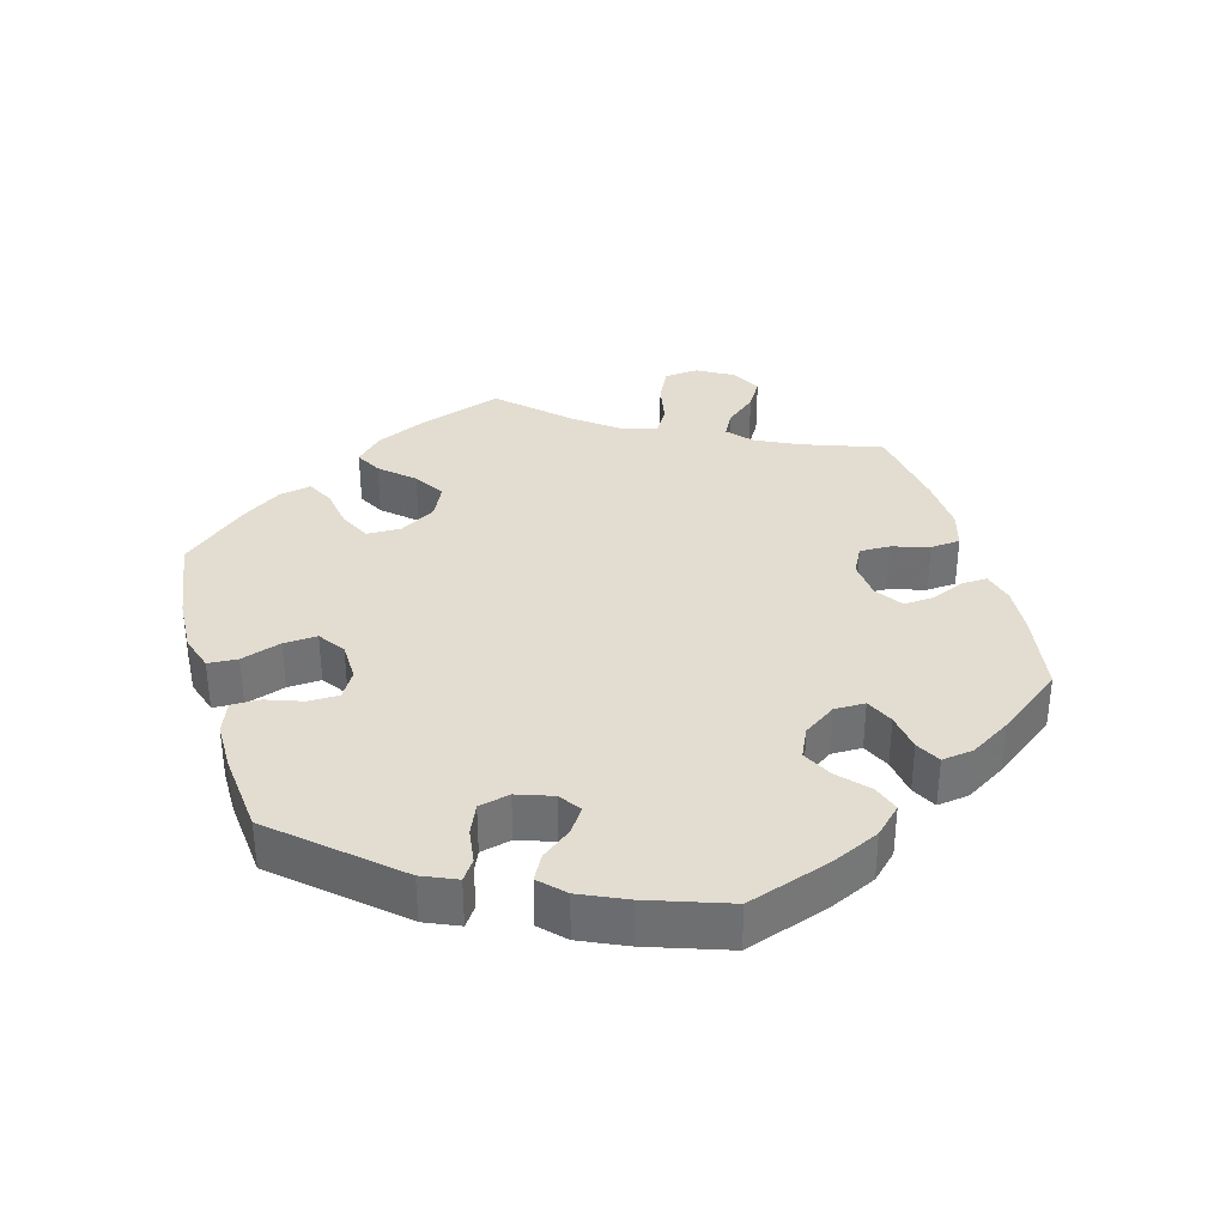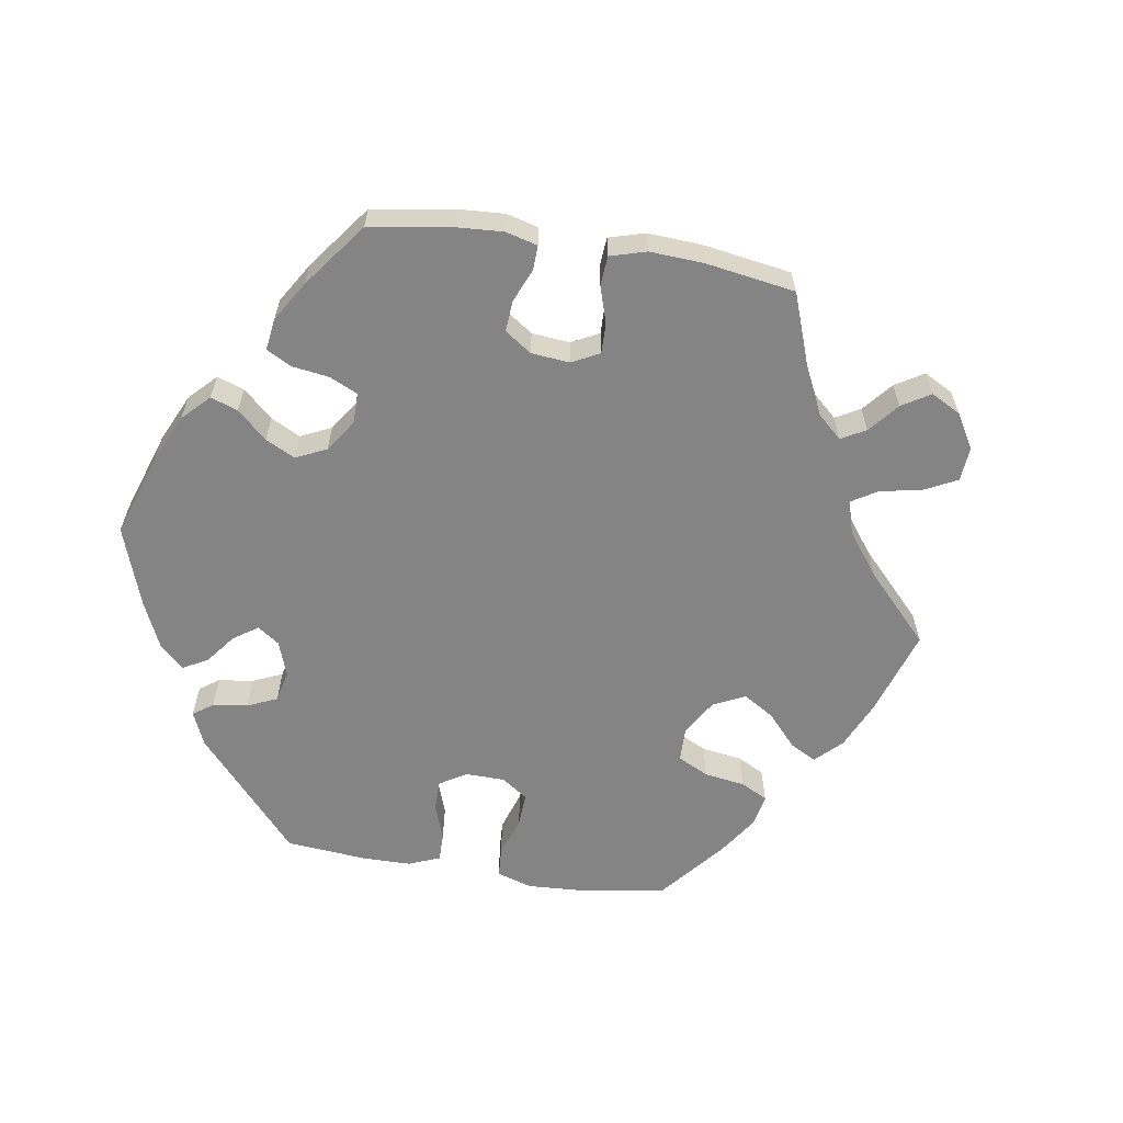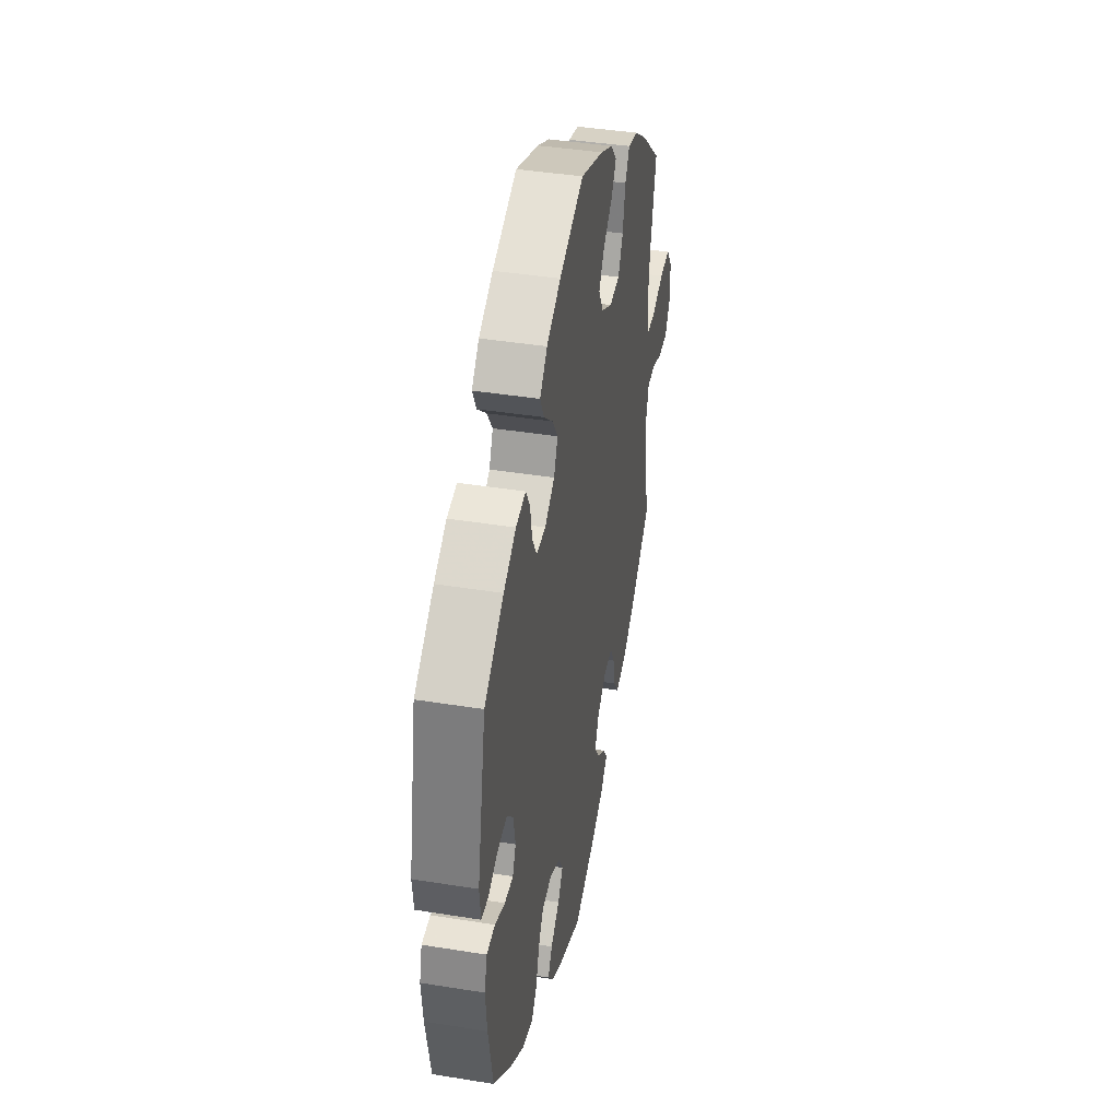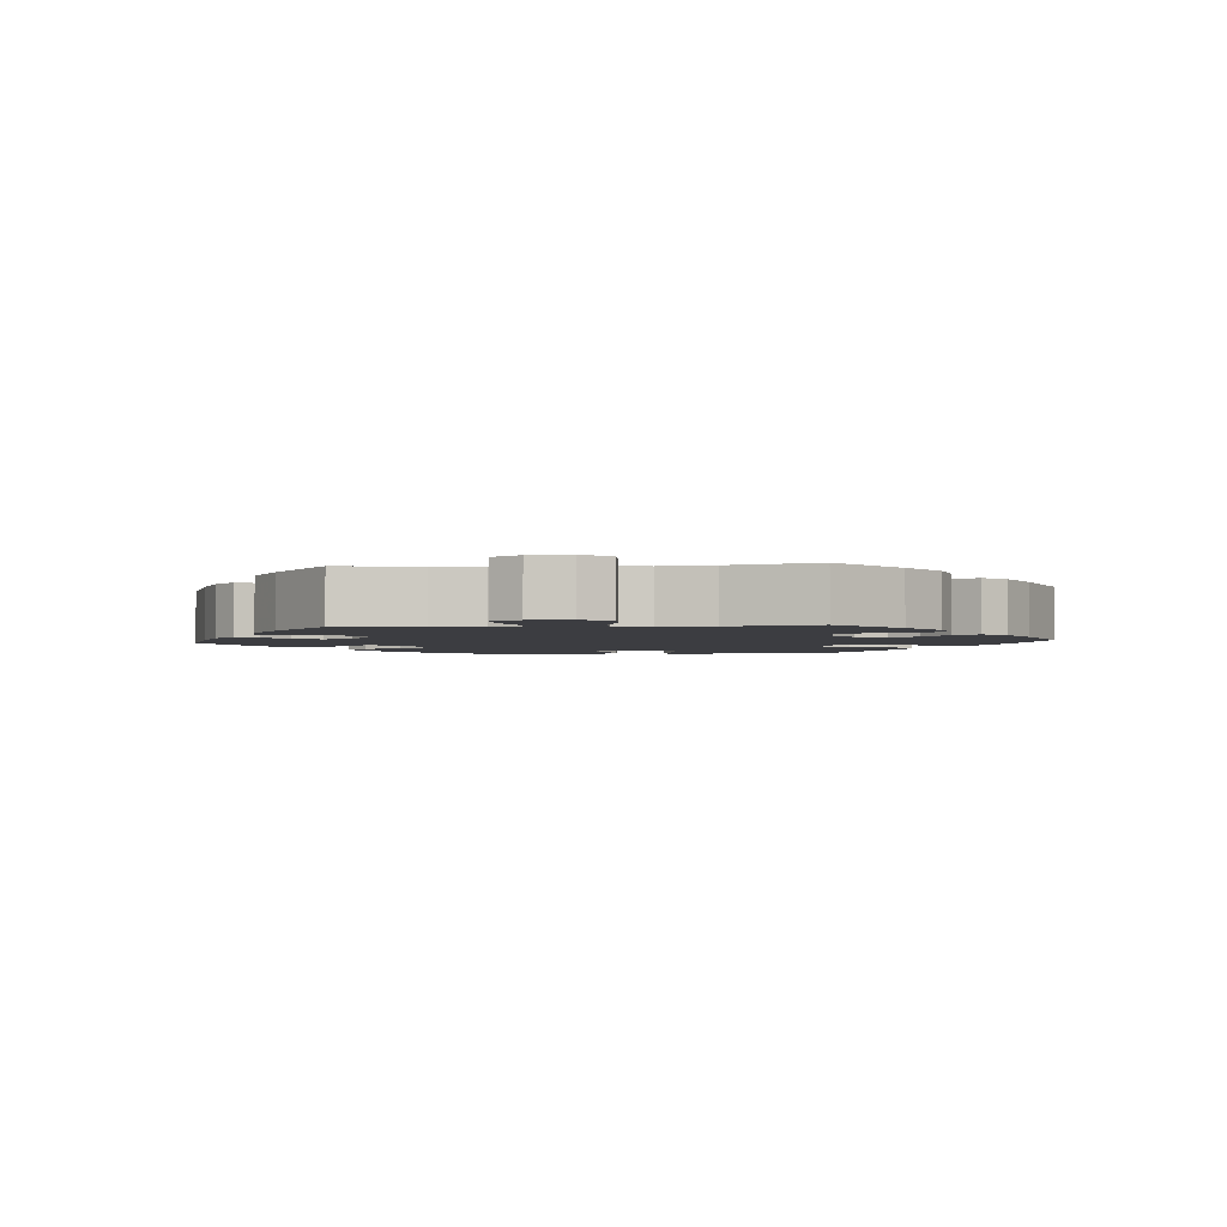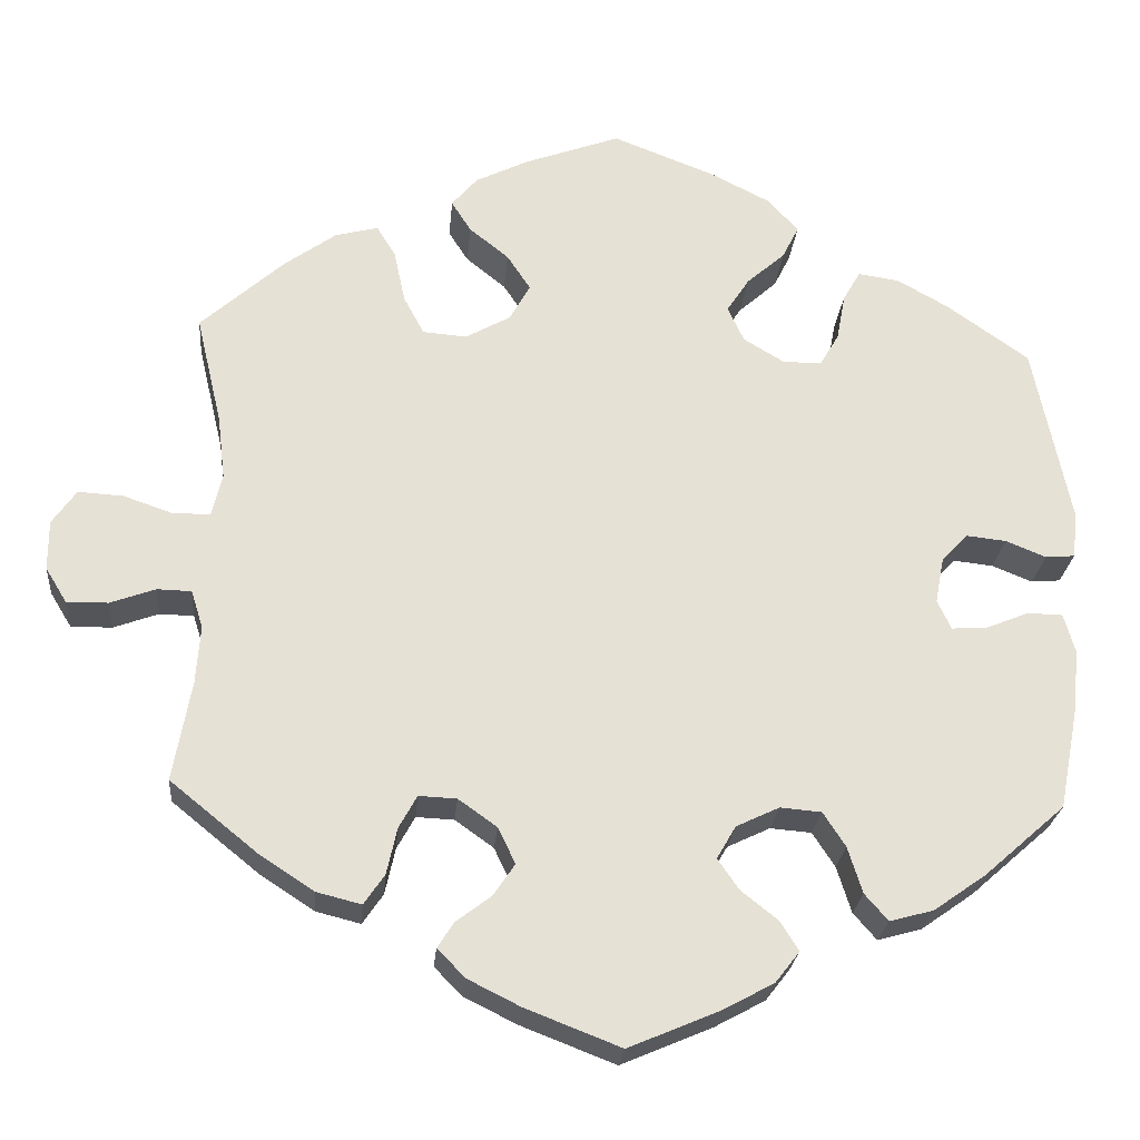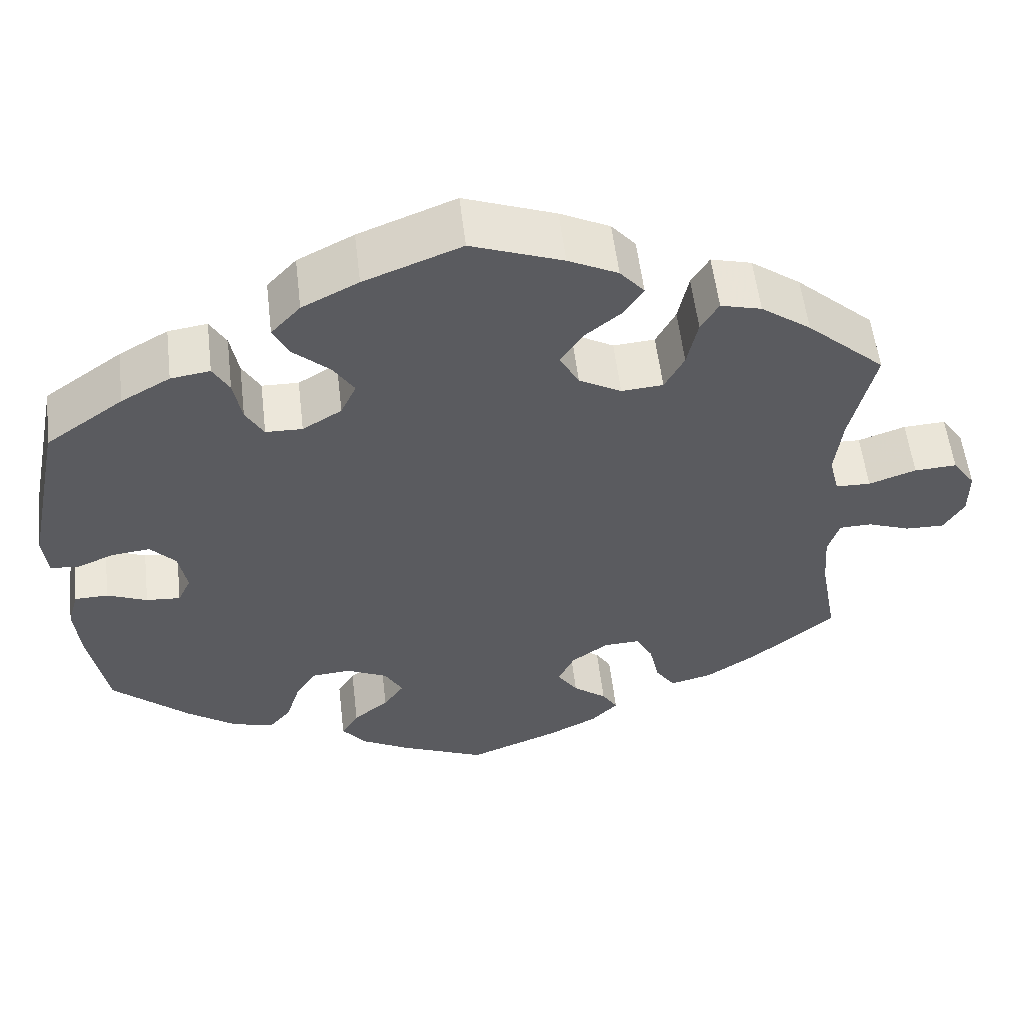
<metadata>
{"format":"obj","ext":"obj","renderer":"f3d","projection":"perspective","resolution":1024,"background":"white","views":[{"elev":35.1,"azim":104.0,"up":"+Y"},{"elev":-61.5,"azim":-159.0,"up":"+Y"},{"elev":41.1,"azim":101.1,"up":"+Z"},{"elev":-2.7,"azim":-84.3,"up":"+Y"},{"elev":-24.7,"azim":-5.0,"up":"+Z"},{"elev":55.6,"azim":173.3,"up":"+Z"}]}
</metadata>
<code>
v -0.404 0.07 0.375
v -0.343 0.07 0.419
v -0.293 0.07 0.432
v -0.271 0.07 0.396
v -0.258 0.07 0.335
v -0.234 0.07 0.29
v -0.183 0.07 0.286
v -0.131 0.07 0.315
v -0.107 0.07 0.358
v -0.134 0.07 0.399
v -0.18 0.07 0.436
v -0.203 0.07 0.472
v -0.173 0.07 0.507
v -0.112 0.07 0.537
v 0 0.07 0.578
v 0.119 0.07 0.532
v 0.188 0.07 0.497
v 0.224 0.07 0.458
v 0.205 0.07 0.42
v 0.16 0.07 0.38
v 0.134 0.07 0.34
v 0.153 0.07 0.299
v 0.201 0.07 0.27
v 0.246 0.07 0.271
v 0.268 0.07 0.309
v 0.278 0.07 0.363
v 0.298 0.07 0.398
v 0.346 0.07 0.391
v 0.406 0.07 0.357
v 0.501 0.07 0.29
v 0.544 0.07 0.079
v 0.538 0.07 0.026
v 0.504 0.07 0.023
v 0.457 0.07 0.042
v 0.411 0.07 0.047
v 0.38 0.07 0.014
v 0.37 0.07 -0.039
v 0.386 0.07 -0.073
v 0.428 0.07 -0.07
v 0.477 0.07 -0.05
v 0.518 0.07 -0.051
v 0.531 0.07 -0.097
v 0.524 0.07 -0.169
v 0.501 0.07 -0.288
v 0.407 0.07 -0.371
v 0.346 0.07 -0.414
v 0.295 0.07 -0.428
v 0.268 0.07 -0.397
v 0.251 0.07 -0.343
v 0.225 0.07 -0.303
v 0.177 0.07 -0.299
v 0.127 0.07 -0.323
v 0.105 0.07 -0.361
v 0.13 0.07 -0.397
v 0.173 0.07 -0.431
v 0.194 0.07 -0.465
v 0.166 0.07 -0.501
v 0.107 0.07 -0.533
v 0.001 0.07 -0.578
v -0.11 0.07 -0.535
v -0.17 0.07 -0.505
v -0.203 0.07 -0.472
v -0.184 0.07 -0.442
v -0.143 0.07 -0.411
v -0.118 0.07 -0.374
v -0.138 0.07 -0.332
v -0.183 0.07 -0.3
v -0.227 0.07 -0.298
v -0.248 0.07 -0.336
v -0.26 0.07 -0.39
v -0.284 0.07 -0.425
v -0.336 0.07 -0.412
v -0.4 0.07 -0.37
v -0.501 0.07 -0.288
v -0.48 0.07 -0.172
v -0.475 0.07 -0.104
v -0.489 0.07 -0.06
v -0.529 0.07 -0.059
v -0.581 0.07 -0.078
v -0.629 0.07 -0.079
v -0.654 0.07 -0.038
v -0.654 0.07 0.02
v -0.626 0.07 0.06
v -0.574 0.07 0.057
v -0.516 0.07 0.037
v -0.473 0.07 0.038
v -0.461 0.07 0.087
v -0.47 0.07 0.162
v -0.5 0.07 0.289
v -0.404 0 0.375
v -0.343 0 0.419
v -0.293 0 0.432
v -0.271 0 0.396
v -0.258 0 0.335
v -0.234 0 0.29
v -0.183 0 0.286
v -0.131 0 0.315
v -0.107 0 0.358
v -0.134 0 0.399
v -0.18 0 0.436
v -0.203 0 0.472
v -0.173 0 0.507
v -0.112 0 0.537
v 0 0 0.578
v 0.119 0 0.532
v 0.188 0 0.497
v 0.224 0 0.458
v 0.205 0 0.42
v 0.16 0 0.38
v 0.134 0 0.34
v 0.153 0 0.299
v 0.201 0 0.27
v 0.246 0 0.271
v 0.268 0 0.309
v 0.278 0 0.363
v 0.298 0 0.398
v 0.346 0 0.391
v 0.406 0 0.357
v 0.501 0 0.29
v 0.544 0 0.079
v 0.538 0 0.026
v 0.504 0 0.023
v 0.457 0 0.042
v 0.411 0 0.047
v 0.38 0 0.014
v 0.37 0 -0.039
v 0.386 0 -0.073
v 0.428 0 -0.07
v 0.477 0 -0.05
v 0.518 0 -0.051
v 0.531 0 -0.097
v 0.524 0 -0.169
v 0.501 0 -0.288
v 0.407 0 -0.371
v 0.346 0 -0.414
v 0.295 0 -0.428
v 0.268 0 -0.397
v 0.251 0 -0.343
v 0.225 0 -0.303
v 0.177 0 -0.299
v 0.127 0 -0.323
v 0.105 0 -0.361
v 0.13 0 -0.397
v 0.173 0 -0.431
v 0.194 0 -0.465
v 0.166 0 -0.501
v 0.107 0 -0.533
v 0.001 0 -0.578
v -0.11 0 -0.535
v -0.17 0 -0.505
v -0.203 0 -0.472
v -0.184 0 -0.442
v -0.143 0 -0.411
v -0.118 0 -0.374
v -0.138 0 -0.332
v -0.183 0 -0.3
v -0.227 0 -0.298
v -0.248 0 -0.336
v -0.26 0 -0.39
v -0.284 0 -0.425
v -0.336 0 -0.412
v -0.4 0 -0.37
v -0.501 0 -0.288
v -0.48 0 -0.172
v -0.475 0 -0.104
v -0.489 0 -0.06
v -0.529 0 -0.059
v -0.581 0 -0.078
v -0.629 0 -0.079
v -0.654 0 -0.038
v -0.654 0 0.02
v -0.626 0 0.06
v -0.574 0 0.057
v -0.516 0 0.037
v -0.473 0 0.038
v -0.461 0 0.087
v -0.47 0 0.162
v -0.5 0 0.289
f 88 89 1 2
f 87 88 2 3
f 86 87 3 4
f 82 83 84 85
f 82 85 86
f 81 82 86
f 78 79 80 81
f 77 78 81 86
f 76 77 86 4
f 72 73 74 75
f 69 70 71 72
f 68 69 72 75
f 67 68 75 76
f 61 62 63 64
f 61 64 65
f 60 61 65
f 59 60 65
f 58 59 65 66
f 54 55 56 57
f 53 54 57 58
f 46 47 48 49
f 46 49 50
f 45 46 50
f 44 45 50
f 43 44 50 51
f 39 40 41 42
f 38 39 42 43
f 31 32 33 34
f 31 34 35
f 30 31 35
f 29 30 35 36
f 25 26 27 28
f 24 25 28 29
f 17 18 19 20
f 17 20 21
f 16 17 21
f 15 16 21
f 14 15 21 22
f 10 11 12 13
f 9 10 13 14
f 67 76 4 5
f 66 67 5 6
f 53 58 66 6
f 52 53 6 7
f 51 52 7 8
f 38 43 51
f 37 38 51 8
f 24 29 36 37
f 23 24 37
f 22 23 37 8
f 9 14 22
f 8 9 22
f 91 90 178 177
f 92 91 177 176
f 93 92 176 175
f 174 173 172 171
f 175 174 171
f 175 171 170
f 170 169 168 167
f 175 170 167 166
f 93 175 166 165
f 164 163 162 161
f 161 160 159 158
f 164 161 158 157
f 165 164 157 156
f 153 152 151 150
f 154 153 150
f 154 150 149
f 154 149 148
f 155 154 148 147
f 146 145 144 143
f 147 146 143 142
f 138 137 136 135
f 139 138 135
f 139 135 134
f 139 134 133
f 140 139 133 132
f 131 130 129 128
f 132 131 128 127
f 123 122 121 120
f 124 123 120
f 124 120 119
f 125 124 119 118
f 117 116 115 114
f 118 117 114 113
f 109 108 107 106
f 110 109 106
f 110 106 105
f 110 105 104
f 111 110 104 103
f 102 101 100 99
f 103 102 99 98
f 94 93 165 156
f 95 94 156 155
f 95 155 147 142
f 96 95 142 141
f 97 96 141 140
f 140 132 127
f 97 140 127 126
f 126 125 118 113
f 126 113 112
f 97 126 112 111
f 111 103 98
f 111 98 97
f 1 90 91 2
f 2 91 92 3
f 3 92 93 4
f 4 93 94 5
f 5 94 95 6
f 6 95 96 7
f 7 96 97 8
f 8 97 98 9
f 9 98 99 10
f 10 99 100 11
f 11 100 101 12
f 12 101 102 13
f 13 102 103 14
f 14 103 104 15
f 15 104 105 16
f 16 105 106 17
f 17 106 107 18
f 18 107 108 19
f 19 108 109 20
f 20 109 110 21
f 21 110 111 22
f 22 111 112 23
f 23 112 113 24
f 24 113 114 25
f 25 114 115 26
f 26 115 116 27
f 27 116 117 28
f 28 117 118 29
f 29 118 119 30
f 30 119 120 31
f 31 120 121 32
f 32 121 122 33
f 33 122 123 34
f 34 123 124 35
f 35 124 125 36
f 36 125 126 37
f 37 126 127 38
f 38 127 128 39
f 39 128 129 40
f 40 129 130 41
f 41 130 131 42
f 42 131 132 43
f 43 132 133 44
f 44 133 134 45
f 45 134 135 46
f 46 135 136 47
f 47 136 137 48
f 48 137 138 49
f 49 138 139 50
f 50 139 140 51
f 51 140 141 52
f 52 141 142 53
f 53 142 143 54
f 54 143 144 55
f 55 144 145 56
f 56 145 146 57
f 57 146 147 58
f 58 147 148 59
f 59 148 149 60
f 60 149 150 61
f 61 150 151 62
f 62 151 152 63
f 63 152 153 64
f 64 153 154 65
f 65 154 155 66
f 66 155 156 67
f 67 156 157 68
f 68 157 158 69
f 69 158 159 70
f 70 159 160 71
f 71 160 161 72
f 72 161 162 73
f 73 162 163 74
f 74 163 164 75
f 75 164 165 76
f 76 165 166 77
f 77 166 167 78
f 78 167 168 79
f 79 168 169 80
f 80 169 170 81
f 81 170 171 82
f 82 171 172 83
f 83 172 173 84
f 84 173 174 85
f 85 174 175 86
f 86 175 176 87
f 87 176 177 88
f 88 177 178 89
f 89 178 90 1

</code>
